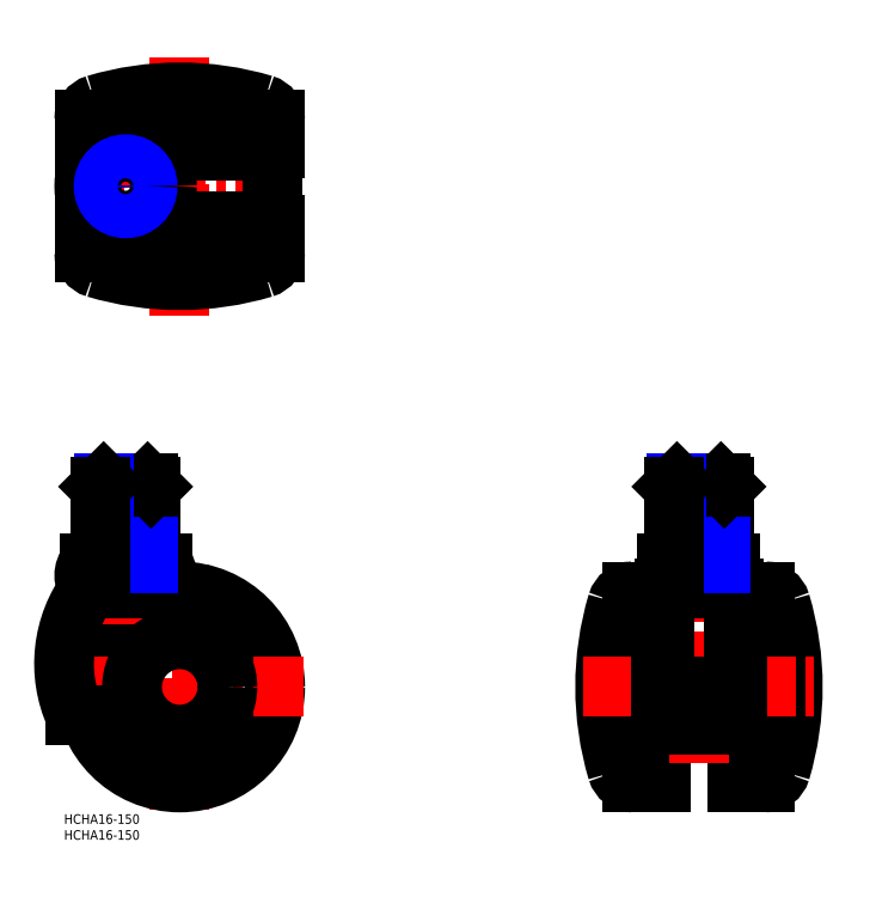
<metadata>
{"format":"dxf","ext":"dxf","renderer":"ezdxf+matplotlib","layout":"modelspace","background":"white","min_lineweight":24,"dpi":150}
</metadata>
<code>
0
SECTION
2
ENTITIES
0
LINE
8
MSM_CENTER
10
36.36
20
1.566
30
0
11
36.36
21
78.43
31
0
0
CIRCLE
8
MSM_CONTINUOUS
10
36.36
20
40
30
0
40
30
0
LINE
8
MSM_CENTER
10
19.36
20
59.61
30
0
11
19.36
21
108.7
31
0
0
LINE
8
MSM_CENTER
10
75.3
20
40
30
0
11
-2.582
21
40
31
0
0
CIRCLE
8
MSM_CONTINUOUS
10
36.36
20
40
30
0
40
15
0
ARC
8
MSM_CONTINUOUS
10
39.63
20
47.31
30
0
40
39.63
50
143.3
51
204.3
0
LINE
8
MSM_CONTINUOUS
10
7.743
20
31
30
0
11
3.51
21
31
31
0
0
LINE
8
MSM_CONTINUOUS
10
7.861
20
71
30
0
11
30.86
21
71
31
0
0
LINE
8
MSM_CONTINUOUS
10
7.861
20
79
30
0
11
30.86
21
79
31
0
0
ARC
8
MSM_CONTINUOUS
10
12.44
20
75
30
0
40
6.083
50
138.9
51
221.1
0
ARC
8
MSM_CONTINUOUS
10
20.65
20
75
30
0
40
6.083
50
138.9
51
221.1
0
ARC
8
MSM_CONTINUOUS
10
18.07
20
75
30
0
40
6.083
50
318.9
51
41.11
0
ARC
8
MSM_CONTINUOUS
10
26.28
20
75
30
0
40
6.083
50
318.9
51
41.11
0
ARC
8
MSM_CONTINUOUS
10
-0.9102
20
47.31
30
0
40
39.63
50
34.32
51
36.71
0
LINE
8
MSM_CENTER
10
36.36
20
156.7
30
0
11
36.36
21
237.9
31
0
0
LINE
8
MSM_CENTER
10
19.36
20
177.9
30
0
11
19.36
21
216.7
31
0
0
LINE
8
MSM_CONTINUOUS
10
6.361
20
209.3
30
0
11
6.361
21
218.1
31
0
0
LINE
8
MSM_CONTINUOUS
10
66.36
20
209.3
30
0
11
66.36
21
218.1
31
0
0
LINE
8
MSM_CENTER
10
69.91
20
197.3
30
0
11
2.808
21
197.3
31
0
0
LINE
8
MSM_CONTINUOUS
10
66.36
20
209.3
30
0
11
24.36
21
209.3
31
0
0
LINE
8
MSM_CONTINUOUS
10
65.36
20
208.3
30
0
11
26.29
21
208.3
31
0
0
LINE
8
MSM_CONTINUOUS
10
66.36
20
185.3
30
0
11
24.36
21
185.3
31
0
0
ARC
8
MSM_CONTINUOUS
10
36.36
20
260.3
30
0
40
92.5
50
253.4
51
286.6
0
LINE
8
MSM_CONTINUOUS
10
65.36
20
186.3
30
0
11
26.29
21
186.3
31
0
0
LINE
8
MSM_CONTINUOUS
10
6.361
20
185.3
30
0
11
6.361
21
176.4
31
0
0
ARC
8
MSM_CONTINUOUS
10
11.36
20
176.4
30
0
40
5
50
180
51
253.4
0
LINE
8
MSM_CONTINUOUS
10
14.36
20
209.3
30
0
11
6.361
21
209.3
31
0
0
LINE
8
MSM_CONTINUOUS
10
14.36
20
185.3
30
0
11
6.361
21
185.3
31
0
0
CIRCLE
8
MSM_CONTINUOUS
10
19.36
20
197.3
30
0
40
13
0
CIRCLE
8
MSM_CONTINUOUS
10
19.36
20
197.3
30
0
40
12
0
LINE
8
MSM_CONTINUOUS
10
24.16
20
186.3
30
0
11
14.57
21
186.3
31
0
0
LINE
8
MSM_CONTINUOUS
10
27.36
20
186.3
30
0
11
27.36
21
185.3
31
0
0
LINE
8
MSM_CONTINUOUS
10
24.16
20
208.3
30
0
11
14.57
21
208.3
31
0
0
LINE
8
MSM_CONTINUOUS
10
27.36
20
208.3
30
0
11
27.36
21
209.3
31
0
0
LINE
8
MSM_CONTINUOUS
10
66.36
20
185.3
30
0
11
66.36
21
176.4
31
0
0
ARC
8
MSM_CONTINUOUS
10
61.36
20
176.4
30
0
40
5
50
286.6
51
0
0
LINE
8
MSM_CONTINUOUS
10
65.36
20
186.3
30
0
11
65.36
21
208.3
31
0
0
ARC
8
MSM_CONTINUOUS
10
36.36
20
134.3
30
0
40
92.5
50
73.4
51
106.6
0
ARC
8
MSM_CONTINUOUS
10
11.36
20
218.1
30
0
40
5
50
106.6
51
180
0
ARC
8
MSM_CONTINUOUS
10
61.36
20
218.1
30
0
40
5
50
0
51
73.4
0
ARC
8
MSM_CONTINUOUS
10
262.6
20
40
30
0
40
92.5
50
163.4
51
196.6
0
LINE
8
MSM_CONTINUOUS
10
187.6
20
10
30
0
11
187.6
21
70
31
0
0
LINE
8
MSM_CONTINUOUS
10
211.6
20
10
30
0
11
211.6
21
70
31
0
0
ARC
8
MSM_CONTINUOUS
10
136.6
20
40
30
0
40
92.5
50
343.4
51
16.6
0
LINE
8
MSM_CONTINUOUS
10
211.6
20
10
30
0
11
220.5
21
10
31
0
0
LINE
8
MSM_CONTINUOUS
10
187.6
20
10
30
0
11
178.8
21
10
31
0
0
ARC
8
MSM_CONTINUOUS
10
178.8
20
15
30
0
40
5
50
196.6
51
270
0
ARC
8
MSM_CONTINUOUS
10
220.5
20
15
30
0
40
5
50
270
51
343.4
0
LINE
8
MSM_CENTER
10
163.4
20
40
30
0
11
235.9
21
40
31
0
0
LINE
8
MSM_CENTER
10
199.6
20
16.03
30
0
11
199.6
21
108.7
31
0
0
LINE
8
MSM_CONTINUOUS
10
211.6
20
70
30
0
11
220.5
21
70
31
0
0
LINE
8
MSM_CONTINUOUS
10
188.6
20
31
30
0
11
188.6
21
71
31
0
0
LINE
8
MSM_CONTINUOUS
10
210.6
20
31
30
0
11
210.6
21
71
31
0
0
LINE
8
MSM_CONTINUOUS
10
188.6
20
40
30
0
11
210.6
21
40
31
0
0
LINE
8
MSM_CONTINUOUS
10
187.6
20
31
30
0
11
211.6
21
31
31
0
0
LINE
8
MSM_CONTINUOUS
10
194.6
20
28
30
0
11
204.6
21
28
31
0
0
LINE
8
MSM_CONTINUOUS
10
194.6
20
28
30
0
11
194.6
21
31
31
0
0
LINE
8
MSM_CONTINUOUS
10
204.6
20
29.5
30
0
11
204.6
21
29.5
31
0
0
LINE
8
MSM_CONTINUOUS
10
204.6
20
28
30
0
11
204.6
21
31
31
0
0
LINE
8
MSM_CONTINUOUS
10
189.6
20
79
30
0
11
209.6
21
79
31
0
0
LINE
8
MSM_CONTINUOUS
10
188.6
20
71
30
0
11
210.6
21
71
31
0
0
LINE
8
MSM_CONTINUOUS
10
188.6
20
49
30
0
11
187.6
21
49
31
0
0
LINE
8
MSM_CONTINUOUS
10
187.6
20
70
30
0
11
178.8
21
70
31
0
0
ARC
8
MSM_CONTINUOUS
10
178.8
20
65
30
0
40
5
50
90
51
163.4
0
LINE
8
MSM_CONTINUOUS
10
189.6
20
71
30
0
11
189.6
21
79
31
0
0
LINE
8
MSM_CONTINUOUS
10
210.6
20
49
30
0
11
211.6
21
49
31
0
0
LINE
8
MSM_CONTINUOUS
10
209.6
20
71
30
0
11
209.6
21
79
31
0
0
ARC
8
MSM_CONTINUOUS
10
220.5
20
65
30
0
40
5
50
16.6
51
90
0
CIRCLE
8
MSM_CONTINUOUS
10
19.36
20
197.3
30
0
40
8
0
CIRCLE
8
MSM_NARROW
10
19.36
20
197.3
30
0
40
6.918
0
LINE
8
MSM_CONTINUOUS
10
27.36
20
79
30
0
11
27.36
21
102.9
31
0
0
LINE
8
MSM_NARROW
10
26.28
20
79
30
0
11
26.28
21
104
31
0
0
LINE
8
MSM_CONTINUOUS
10
26.28
20
104
30
0
11
12.44
21
104
31
0
0
LINE
8
MSM_CONTINUOUS
10
26.28
20
104
30
0
11
27.36
21
102.9
31
0
0
LINE
8
MSM_CONTINUOUS
10
27.36
20
102.9
30
0
11
11.36
21
102.9
31
0
0
LINE
8
MSM_NARROW
10
12.44
20
79
30
0
11
12.44
21
104
31
0
0
LINE
8
MSM_CONTINUOUS
10
11.36
20
79
30
0
11
11.36
21
102.9
31
0
0
LINE
8
MSM_CONTINUOUS
10
11.36
20
102.9
30
0
11
12.44
21
104
31
0
0
LINE
8
MSM_CONTINUOUS
10
207.6
20
79
30
0
11
207.6
21
102.9
31
0
0
LINE
8
MSM_NARROW
10
206.5
20
79
30
0
11
206.5
21
104
31
0
0
LINE
8
MSM_CONTINUOUS
10
206.5
20
104
30
0
11
192.7
21
104
31
0
0
LINE
8
MSM_CONTINUOUS
10
206.5
20
104
30
0
11
207.6
21
102.9
31
0
0
LINE
8
MSM_CONTINUOUS
10
207.6
20
102.9
30
0
11
191.6
21
102.9
31
0
0
LINE
8
MSM_NARROW
10
192.7
20
79
30
0
11
192.7
21
104
31
0
0
LINE
8
MSM_CONTINUOUS
10
191.6
20
79
30
0
11
191.6
21
102.9
31
0
0
LINE
8
MSM_CONTINUOUS
10
191.6
20
102.9
30
0
11
192.7
21
104
31
0
0
INSERT
8
MSM_CONTINUOUS
2
*U3
10
0
20
0
30
0
0
INSERT
8
MSM_CONTINUOUS
2
*U4
10
0
20
0
30
0
0
ENDSEC
0
EOF

</code>
